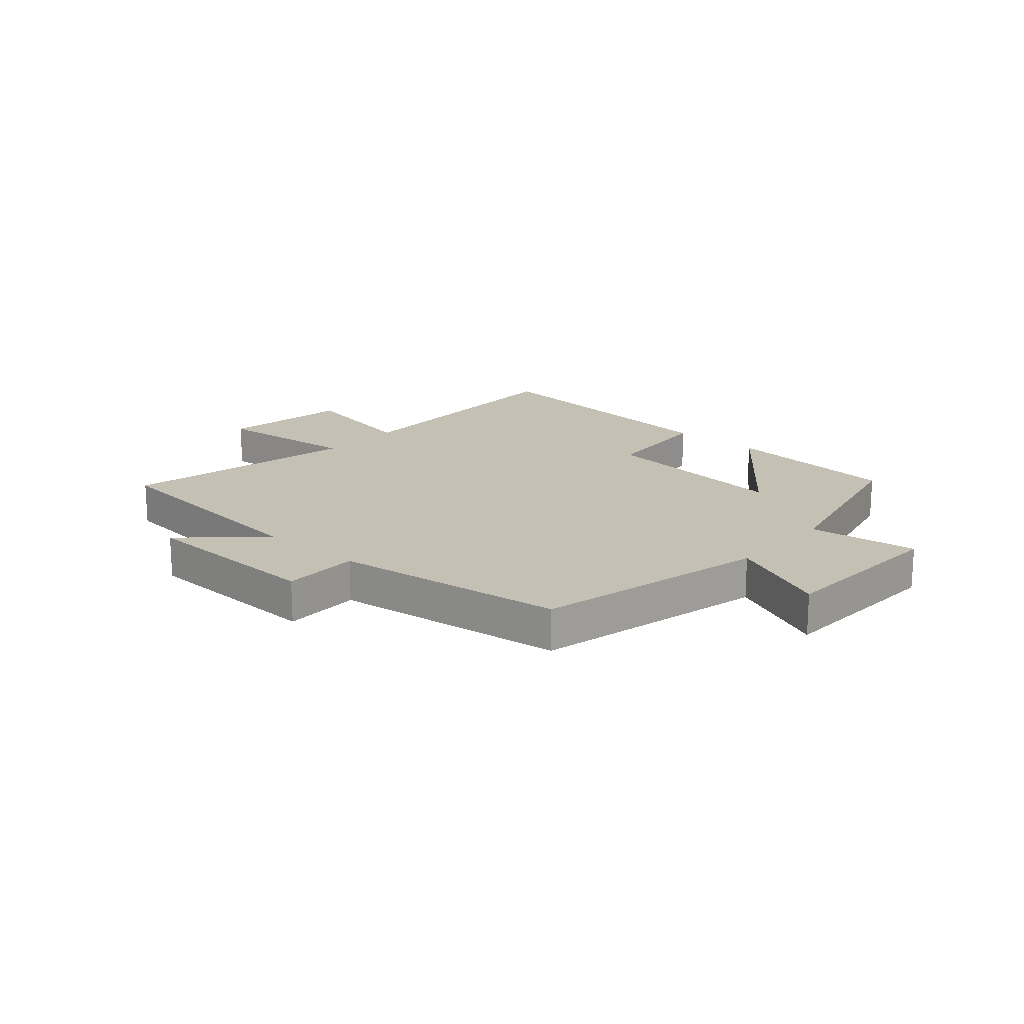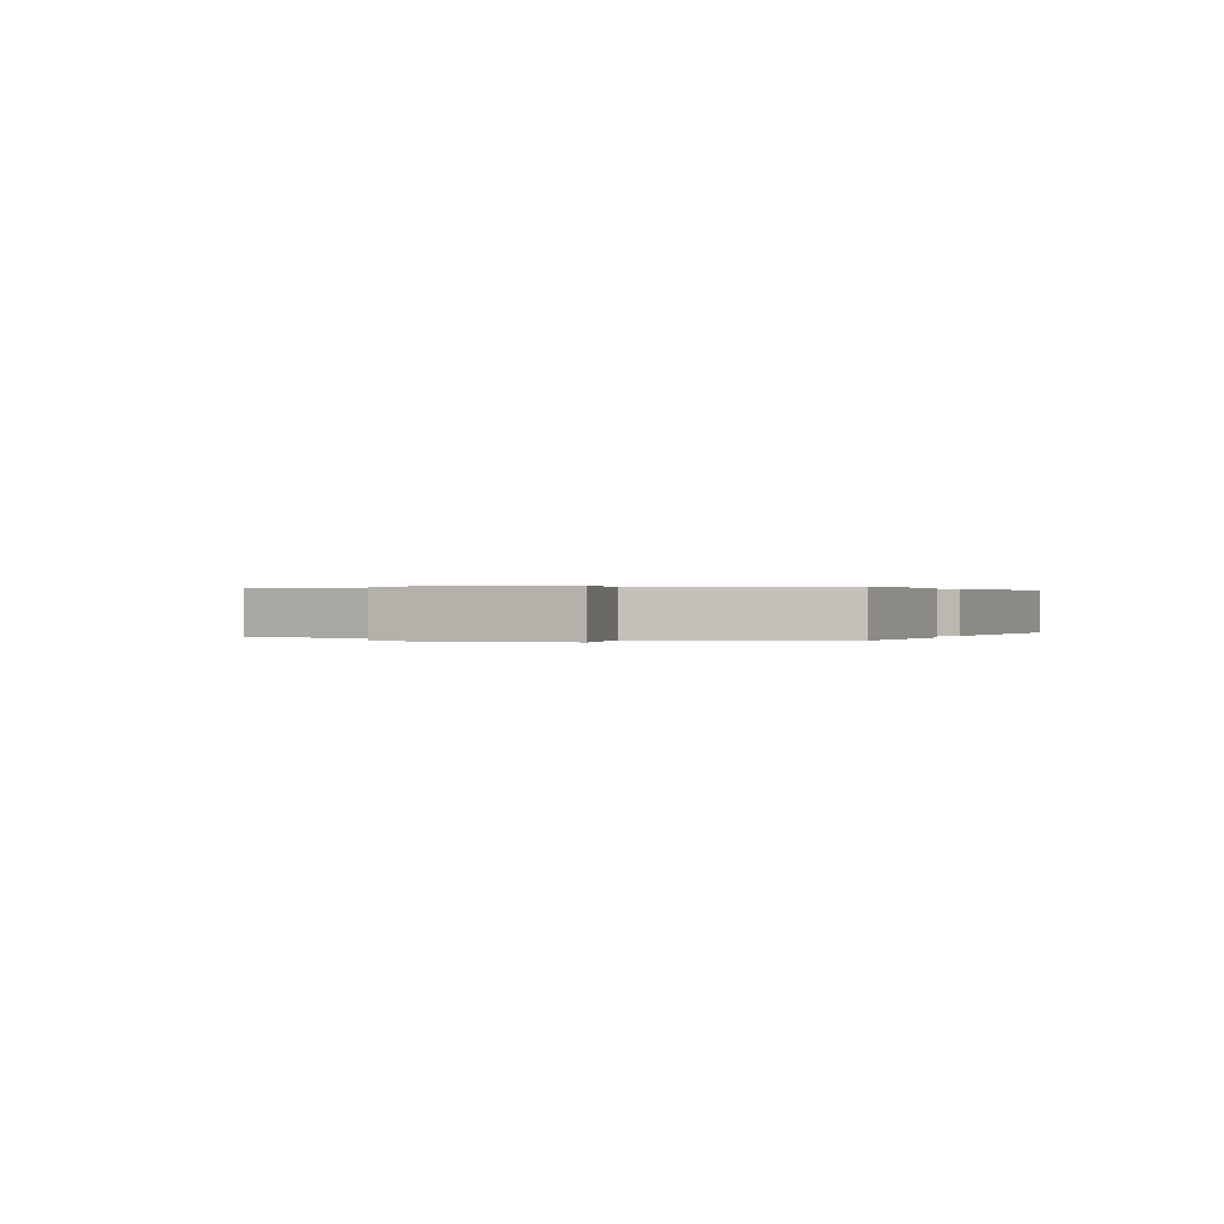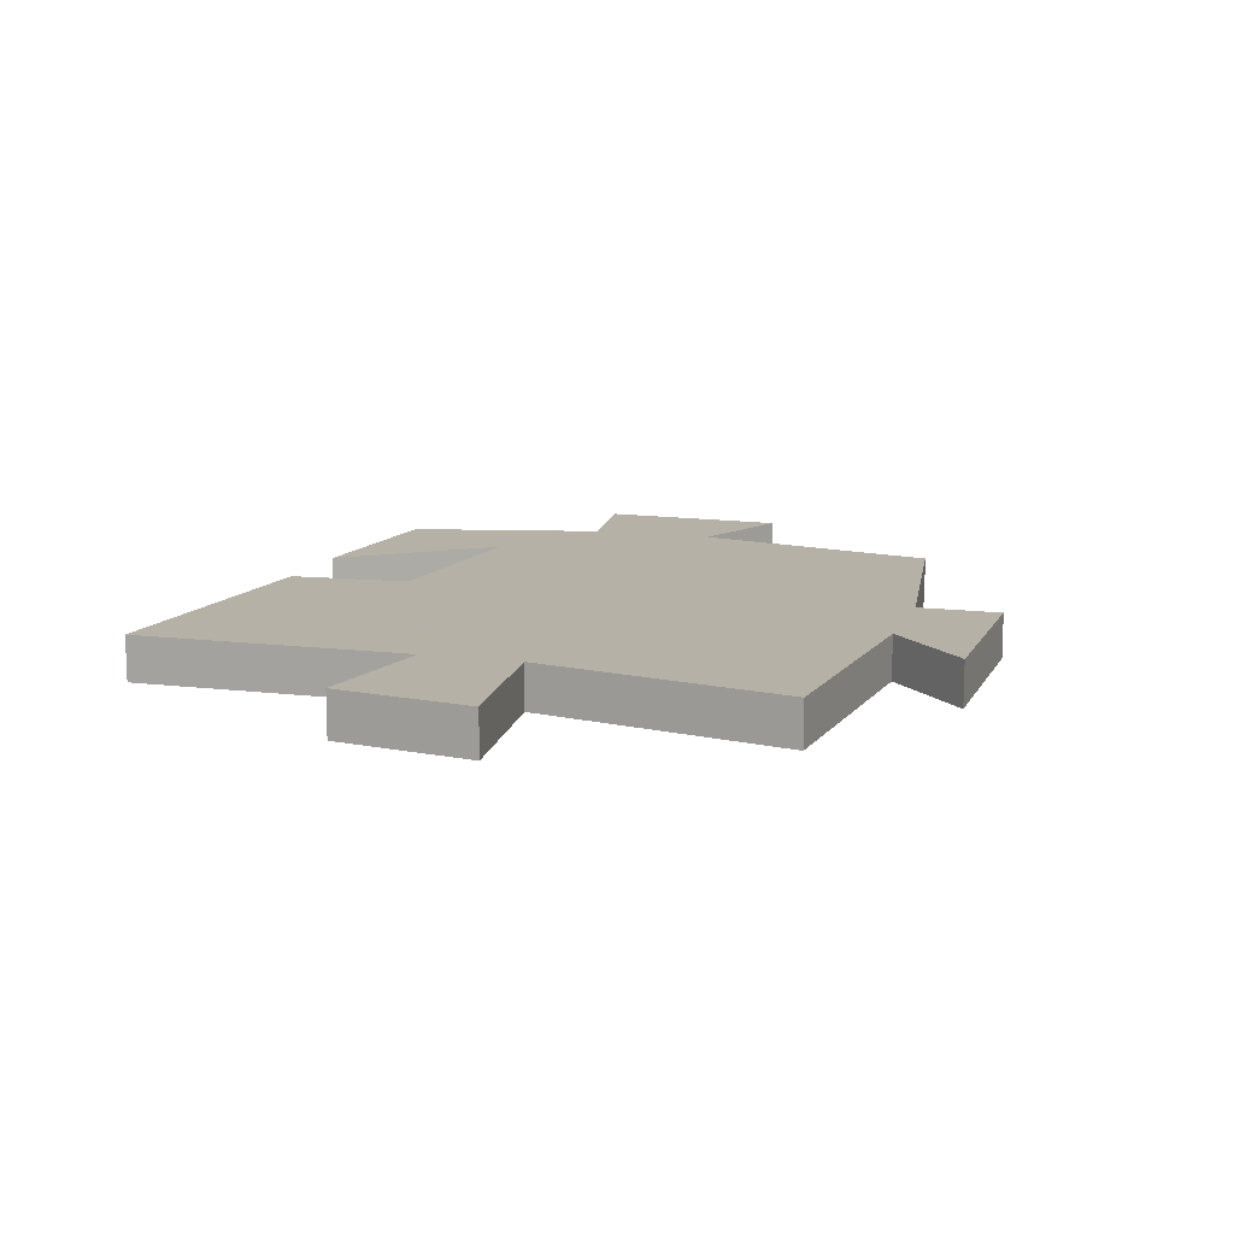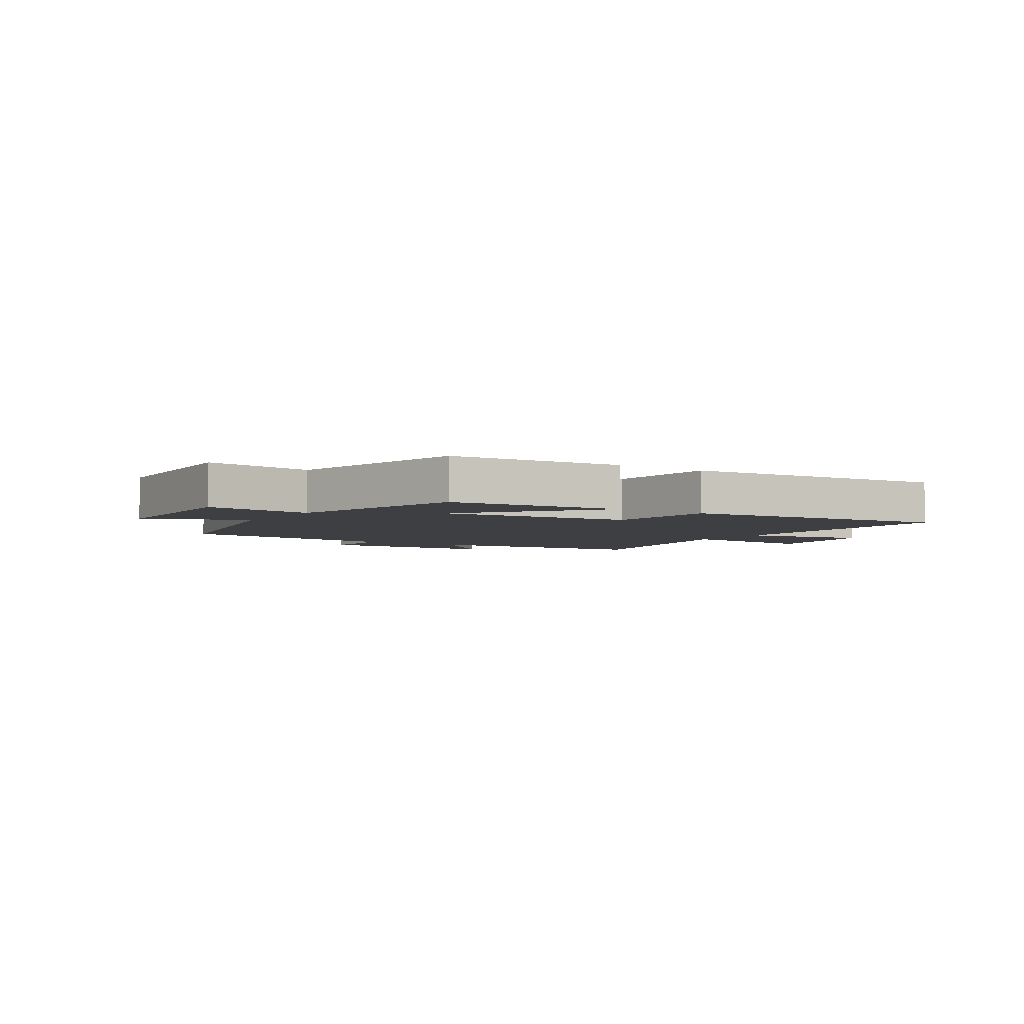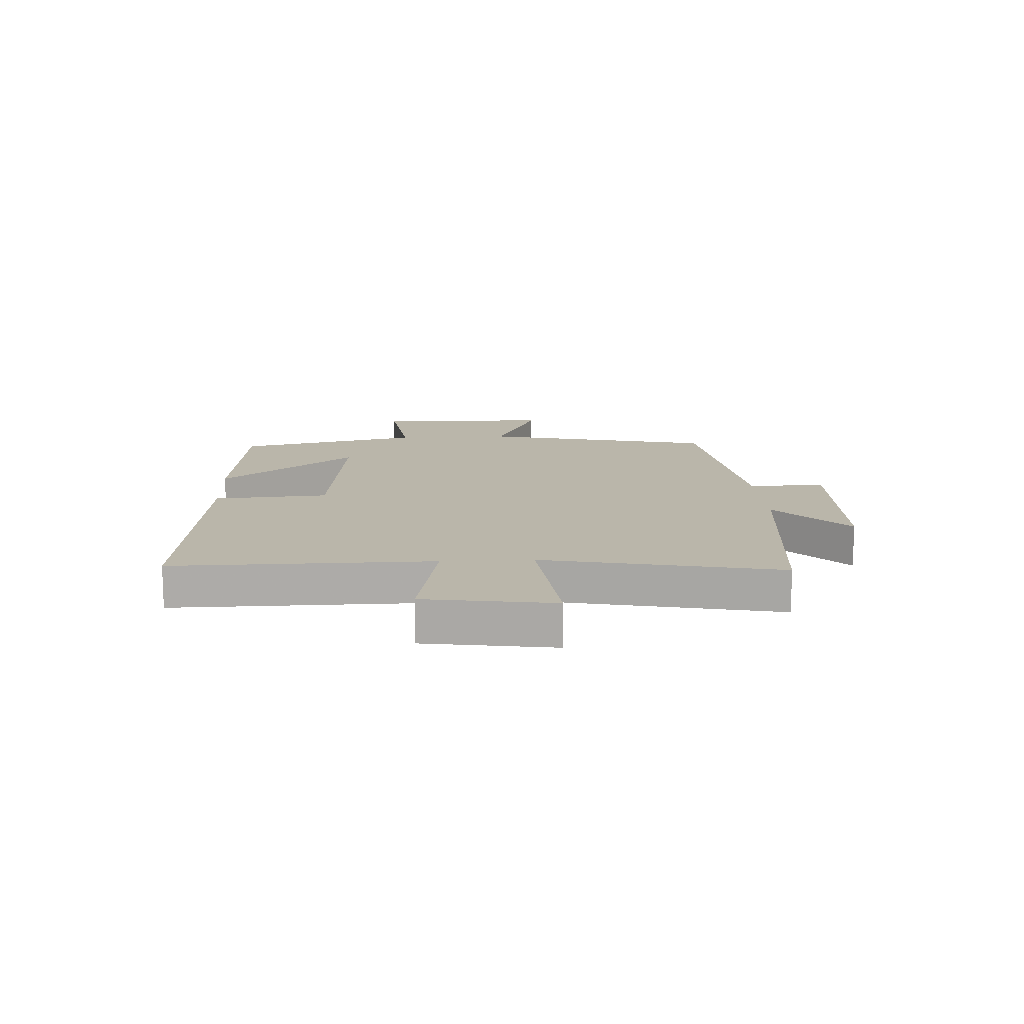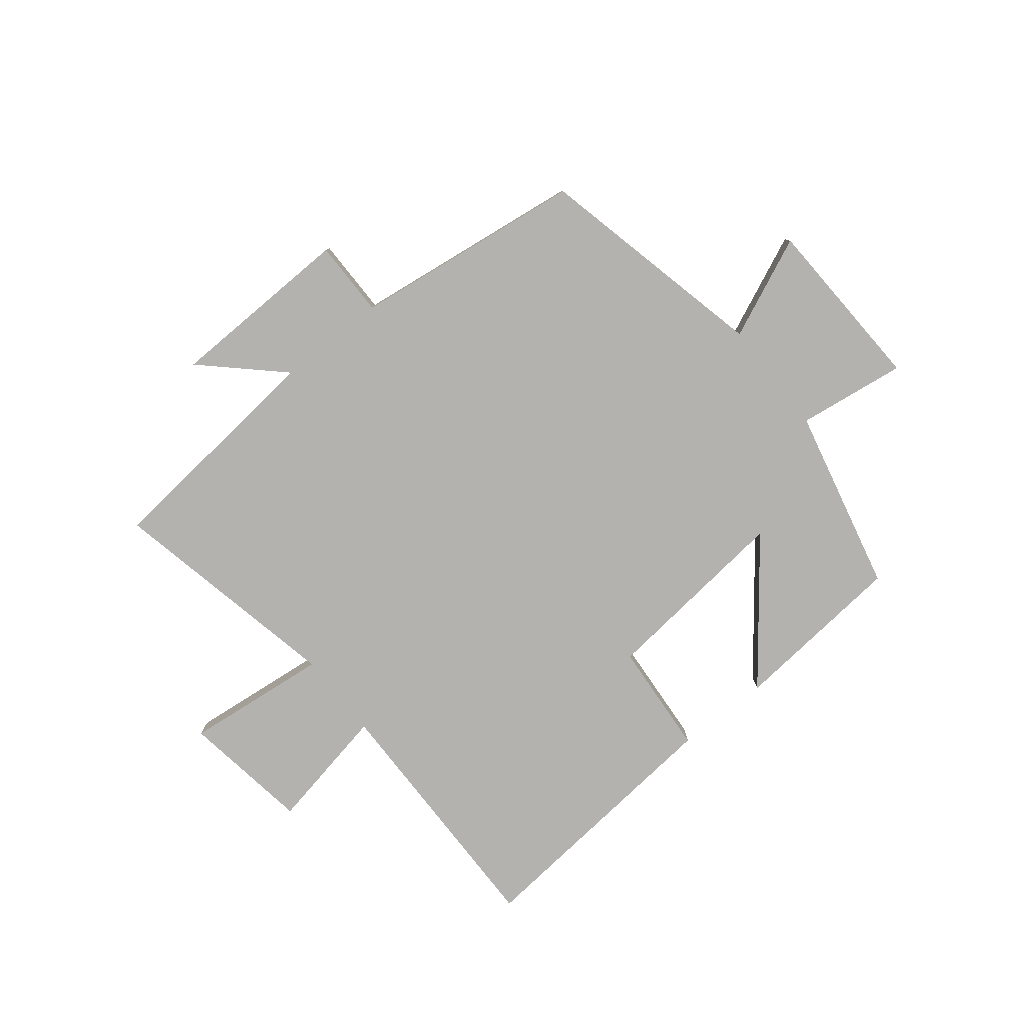
<metadata>
{"format":"obj","ext":"obj","renderer":"f3d","projection":"perspective","resolution":1024,"background":"white","views":[{"elev":18.2,"azim":-138.7,"up":"+Y"},{"elev":0.2,"azim":-70.5,"up":"+Y"},{"elev":12.1,"azim":106.8,"up":"+Y"},{"elev":-4.2,"azim":-33.7,"up":"+Y"},{"elev":13.8,"azim":86.8,"up":"+Y"},{"elev":-79.8,"azim":-141.6,"up":"+Y"}]}
</metadata>
<code>
v 0.504 0.07 0.545
v 0.5 0.07 0.1
v 0.715 0.07 0.142
v 0.749 0.07 -0.08
v 0.5 0.07 -0.054
v 0.585 0.07 -0.459
v 0.182 0.07 -0.5
v 0.312 0.07 -0.622
v -0.008 0.07 -0.632
v -0.008 0.07 -0.5
v -0.407 0.07 -0.449
v -0.5 0.07 -0.049
v -0.673 0.07 -0.126
v -0.687 0.07 0.178
v -0.5 0.07 0.153
v -0.427 0.07 0.471
v -0.125 0.07 0.5
v -0.307 0.07 0.268
v 0.025 0.07 0.304
v 0.039 0.07 0.5
v 0.504 0 0.545
v 0.5 0 0.1
v 0.715 0 0.142
v 0.749 0 -0.08
v 0.5 0 -0.054
v 0.585 0 -0.459
v 0.182 0 -0.5
v 0.312 0 -0.622
v -0.008 0 -0.632
v -0.008 0 -0.5
v -0.407 0 -0.449
v -0.5 0 -0.049
v -0.673 0 -0.126
v -0.687 0 0.178
v -0.5 0 0.153
v -0.427 0 0.471
v -0.125 0 0.5
v -0.307 0 0.268
v 0.025 0 0.304
v 0.039 0 0.5
f 19 20 1 2
f 18 19 2
f 15 16 17 18
f 15 18 2
f 12 13 14 15
f 10 11 12 15
f 10 15 2
f 7 8 9 10
f 5 6 7 10
f 5 10 2 3
f 3 4 5
f 22 21 40 39
f 22 39 38
f 38 37 36 35
f 22 38 35
f 35 34 33 32
f 35 32 31 30
f 22 35 30
f 30 29 28 27
f 30 27 26 25
f 23 22 30 25
f 25 24 23
f 1 21 22 2
f 2 22 23 3
f 3 23 24 4
f 4 24 25 5
f 5 25 26 6
f 6 26 27 7
f 7 27 28 8
f 8 28 29 9
f 9 29 30 10
f 10 30 31 11
f 11 31 32 12
f 12 32 33 13
f 13 33 34 14
f 14 34 35 15
f 15 35 36 16
f 16 36 37 17
f 17 37 38 18
f 18 38 39 19
f 19 39 40 20
f 20 40 21 1

</code>
